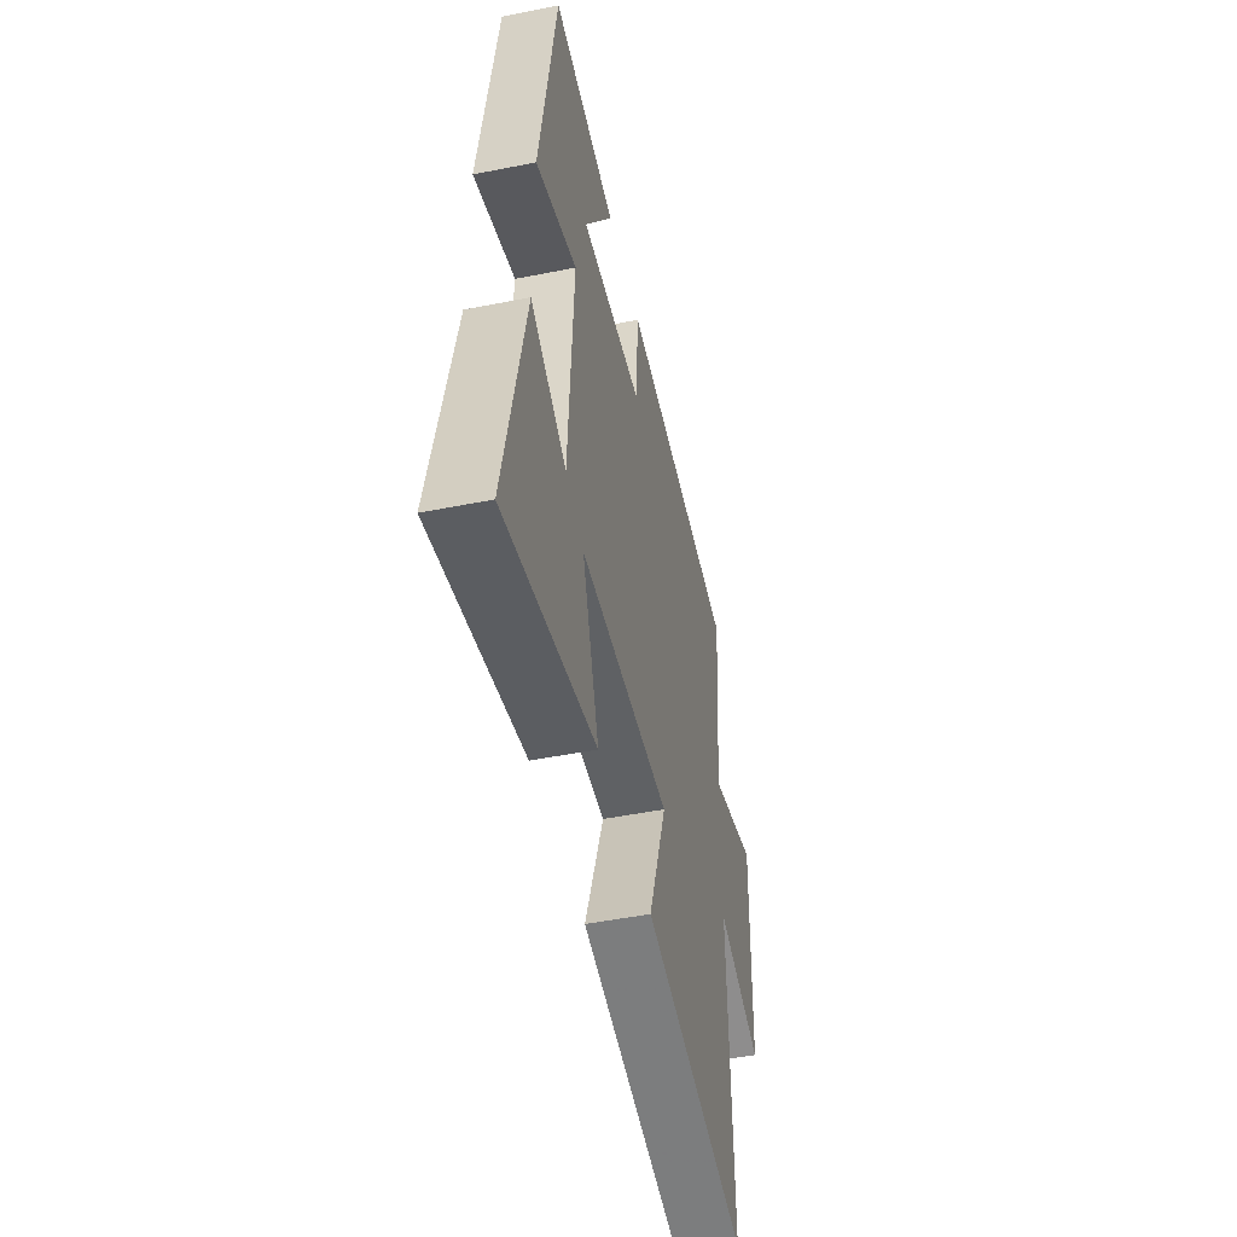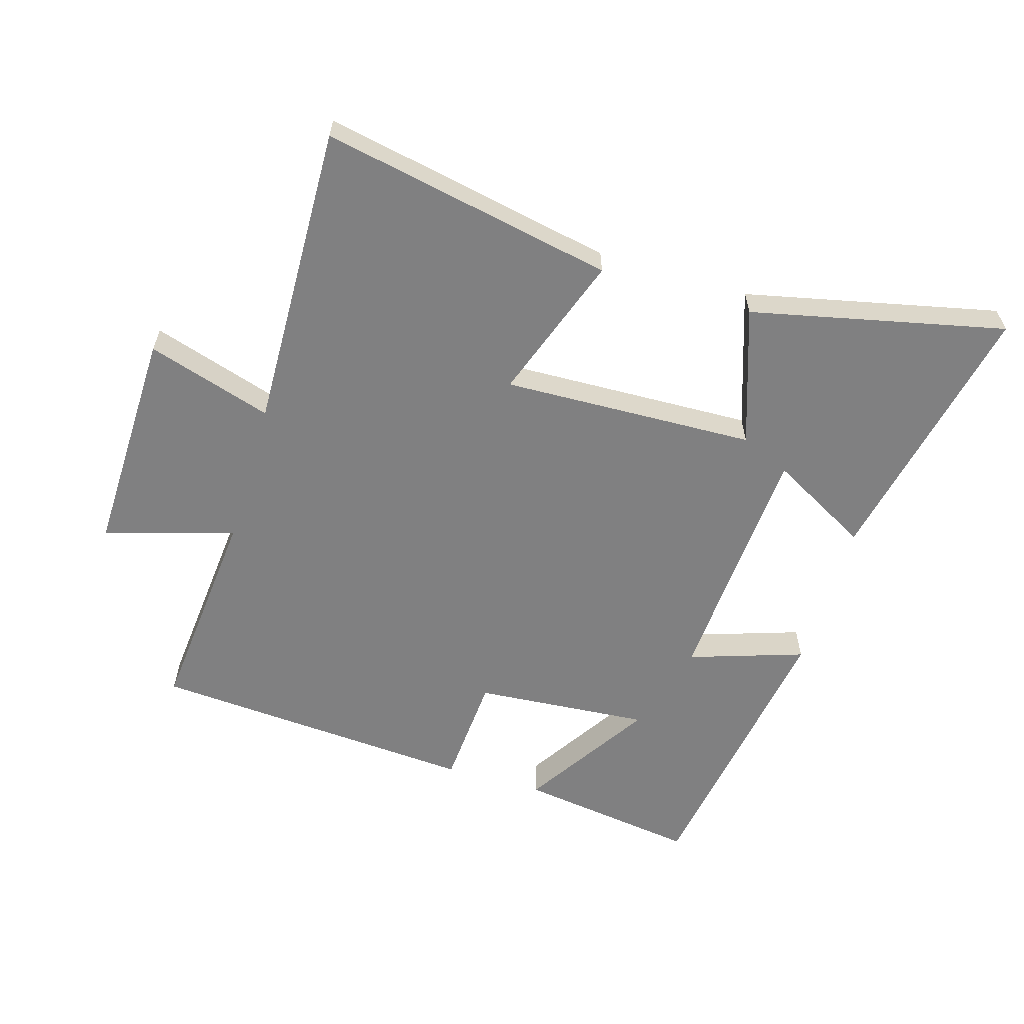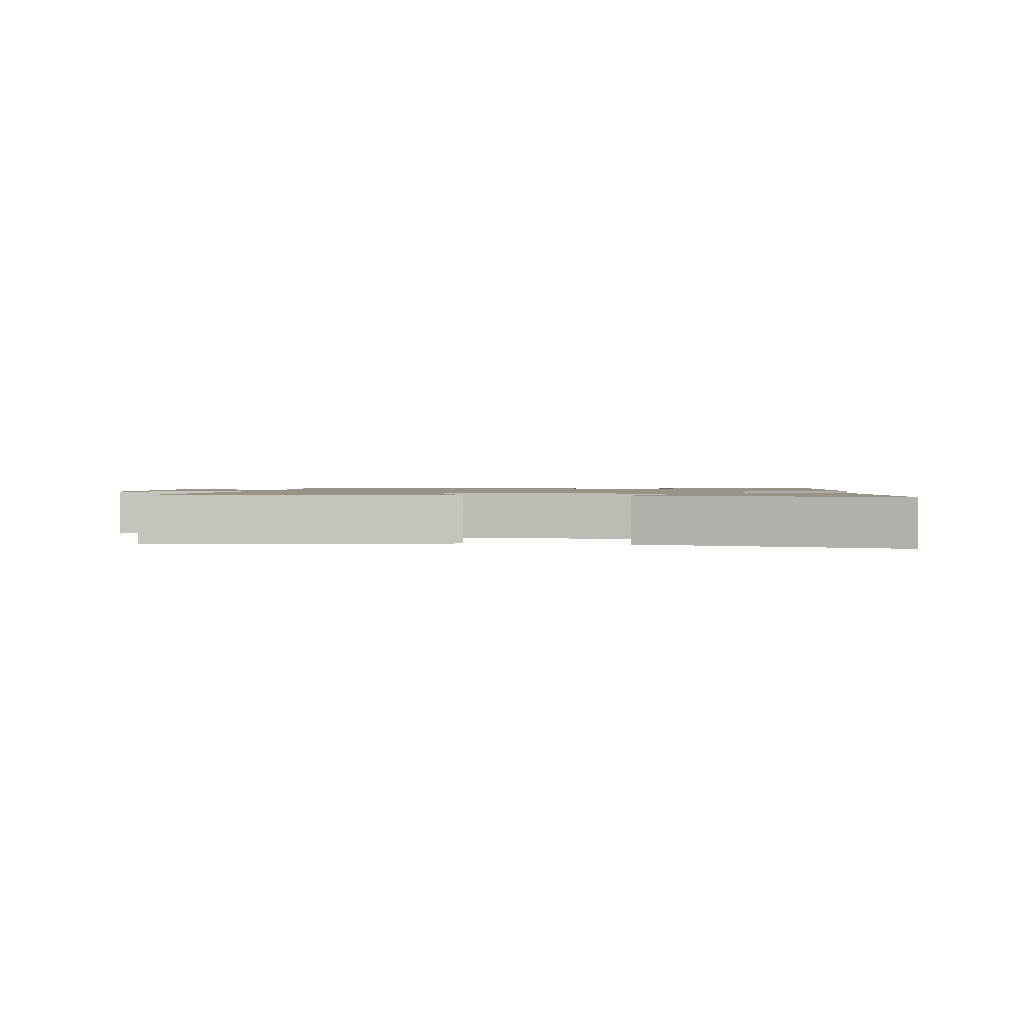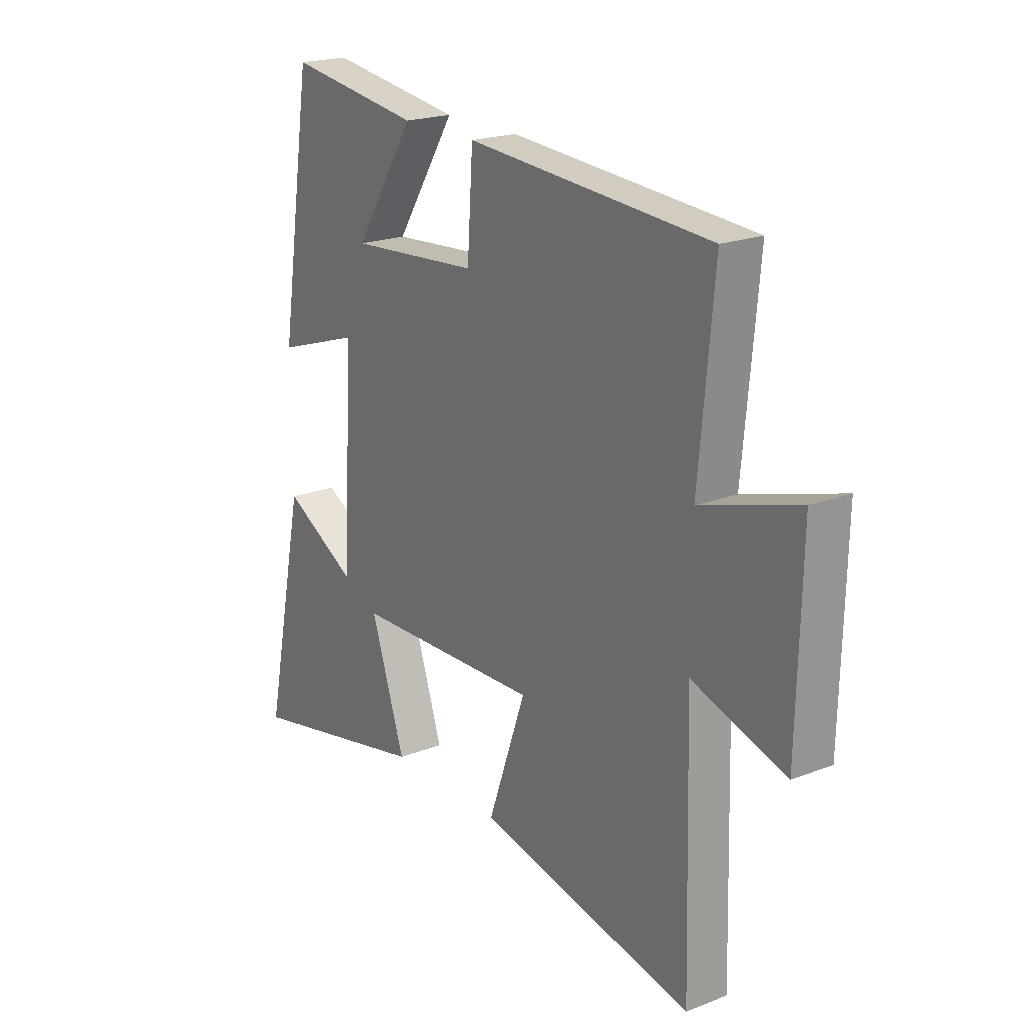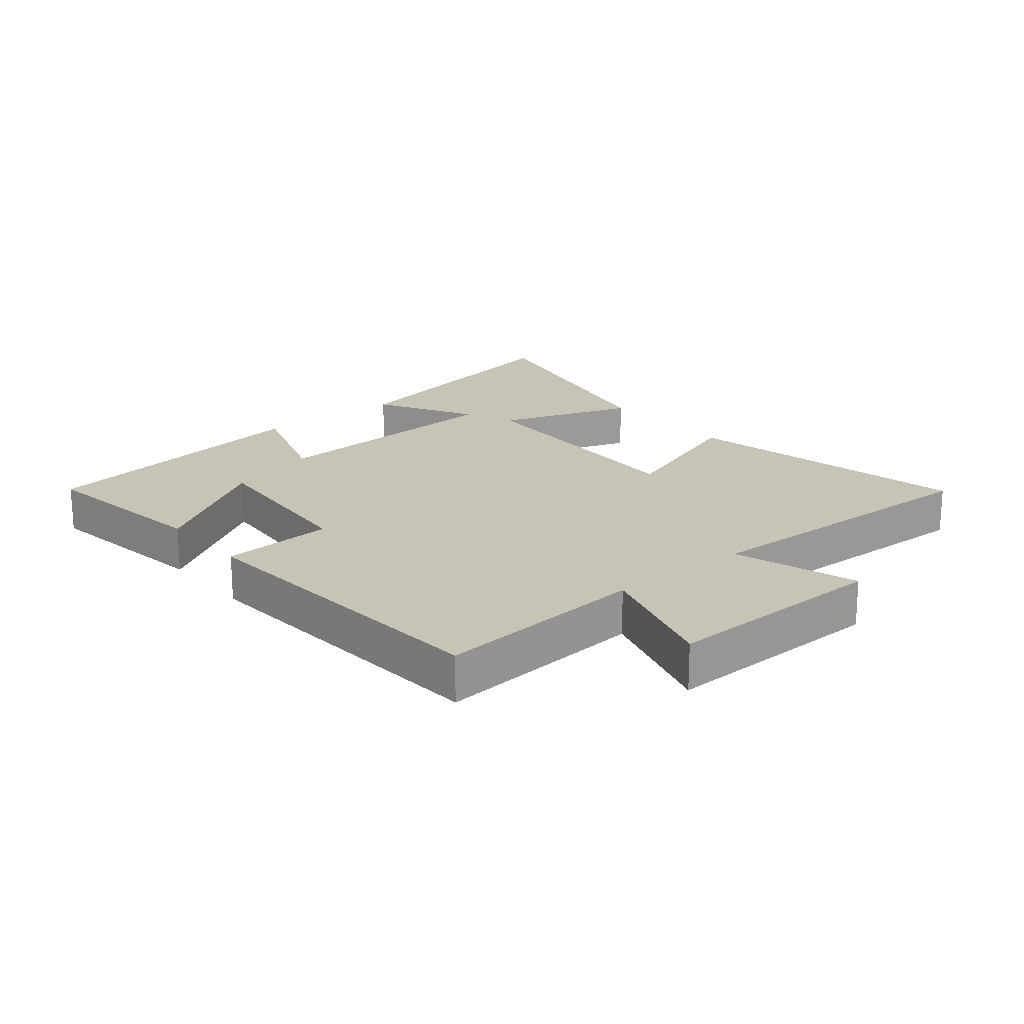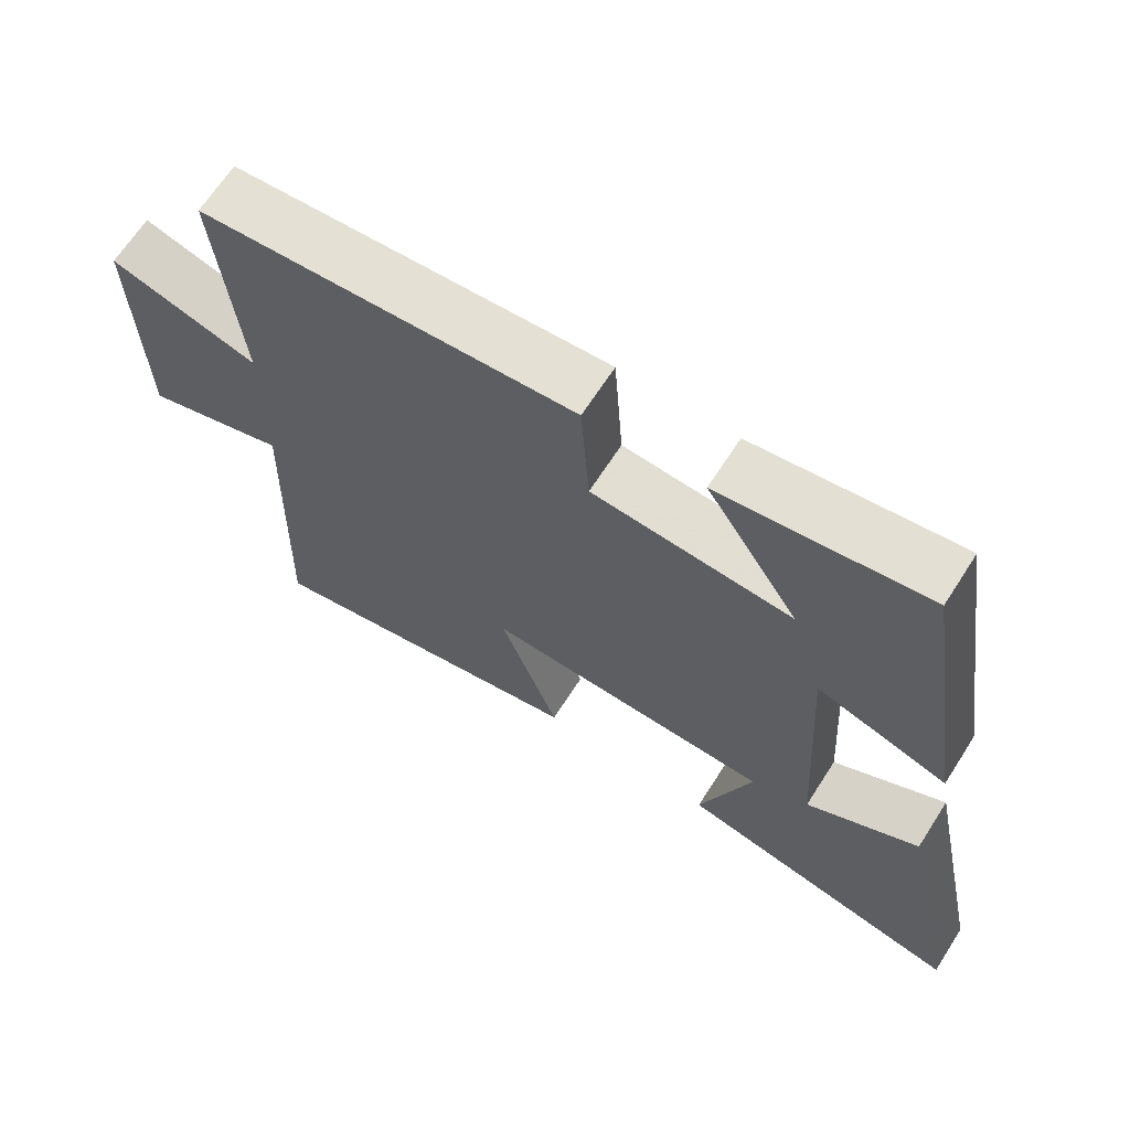
<metadata>
{"format":"obj","ext":"obj","renderer":"f3d","projection":"perspective","resolution":1024,"background":"white","views":[{"elev":-48.4,"azim":-77.4,"up":"+Z"},{"elev":-60.1,"azim":163.3,"up":"+Y"},{"elev":1.3,"azim":-170.9,"up":"+Y"},{"elev":20.7,"azim":55.0,"up":"+Z"},{"elev":19.7,"azim":50.5,"up":"+Y"},{"elev":66.4,"azim":-147.3,"up":"+Z"}]}
</metadata>
<code>
v 0.514 0.07 -0.59
v 0.054 0.07 -0.5
v 0.135 0.07 -0.27
v -0.263 0.07 -0.284
v -0.19 0.07 -0.5
v -0.589 0.07 -0.589
v -0.5 0.07 -0.163
v -0.343 0.07 -0.249
v -0.319 0.07 0.145
v -0.5 0.07 0.085
v -0.429 0.07 0.54
v -0.145 0.07 0.5
v -0.273 0.07 0.299
v 0.003 0.07 0.321
v 0.015 0.07 0.5
v 0.531 0.07 0.465
v 0.5 0.07 0.128
v 0.705 0.07 0.191
v 0.697 0.07 -0.167
v 0.5 0.07 -0.106
v 0.514 0 -0.59
v 0.054 0 -0.5
v 0.135 0 -0.27
v -0.263 0 -0.284
v -0.19 0 -0.5
v -0.589 0 -0.589
v -0.5 0 -0.163
v -0.343 0 -0.249
v -0.319 0 0.145
v -0.5 0 0.085
v -0.429 0 0.54
v -0.145 0 0.5
v -0.273 0 0.299
v 0.003 0 0.321
v 0.015 0 0.5
v 0.531 0 0.465
v 0.5 0 0.128
v 0.705 0 0.191
v 0.697 0 -0.167
v 0.5 0 -0.106
f 17 18 19 20
f 14 15 16 17
f 13 14 17 20
f 10 11 12 13
f 9 10 13
f 8 9 13 20
f 5 6 7 8
f 4 5 8
f 3 4 8 20
f 1 2 3 20
f 40 39 38 37
f 37 36 35 34
f 40 37 34 33
f 33 32 31 30
f 33 30 29
f 40 33 29 28
f 28 27 26 25
f 28 25 24
f 40 28 24 23
f 40 23 22 21
f 1 21 22 2
f 2 22 23 3
f 3 23 24 4
f 4 24 25 5
f 5 25 26 6
f 6 26 27 7
f 7 27 28 8
f 8 28 29 9
f 9 29 30 10
f 10 30 31 11
f 11 31 32 12
f 12 32 33 13
f 13 33 34 14
f 14 34 35 15
f 15 35 36 16
f 16 36 37 17
f 17 37 38 18
f 18 38 39 19
f 19 39 40 20
f 20 40 21 1

</code>
